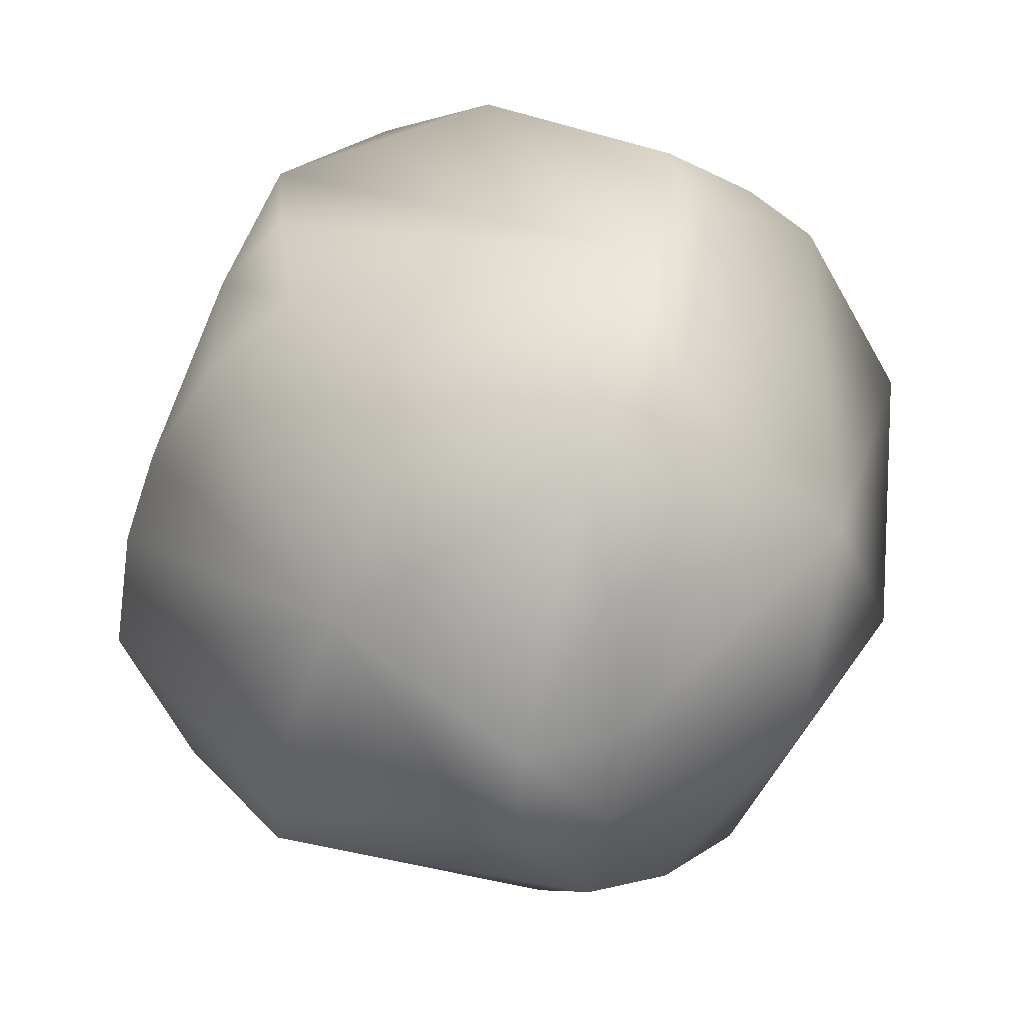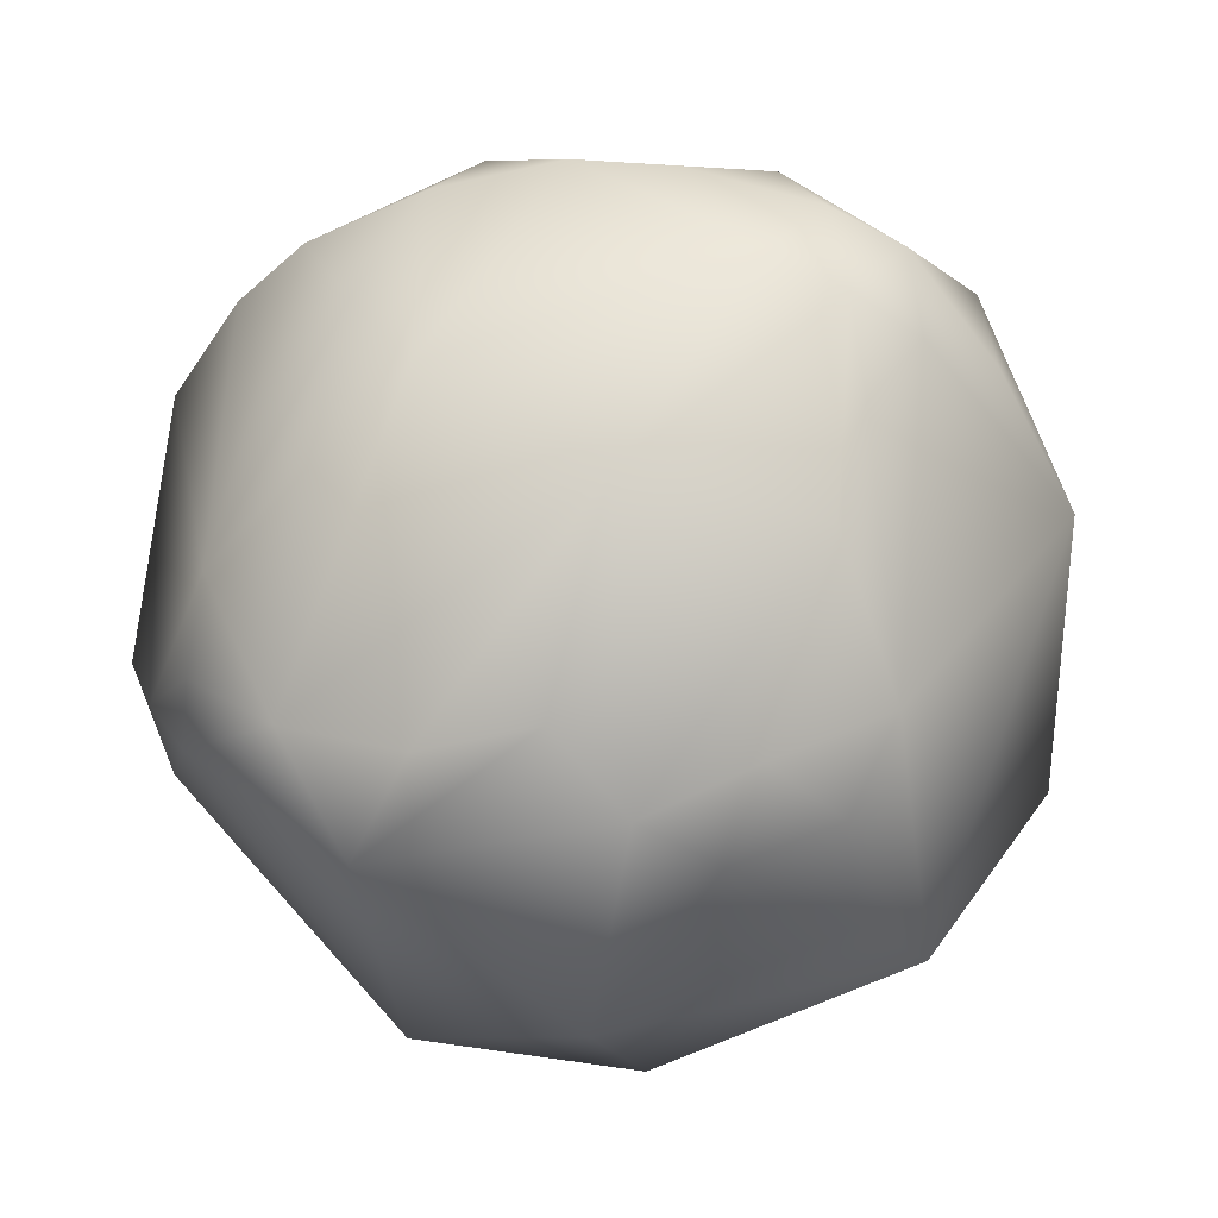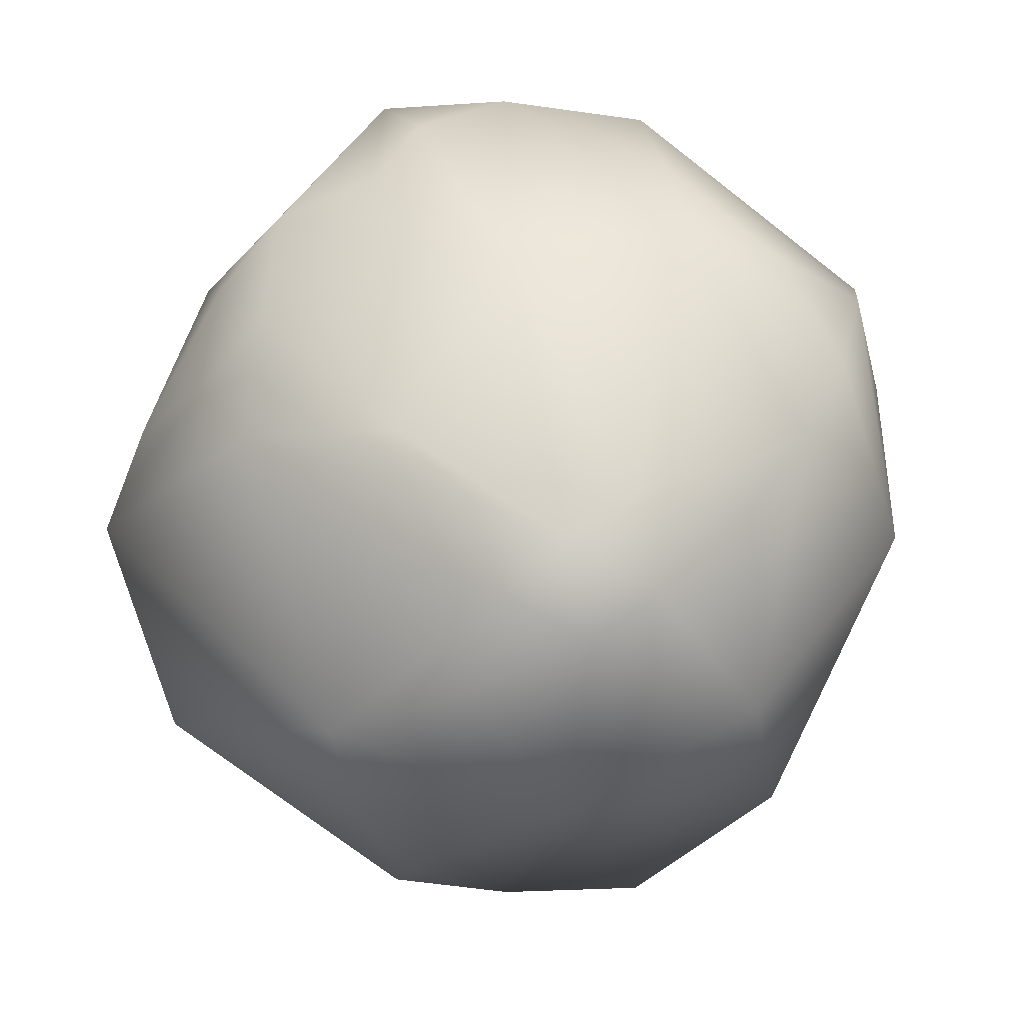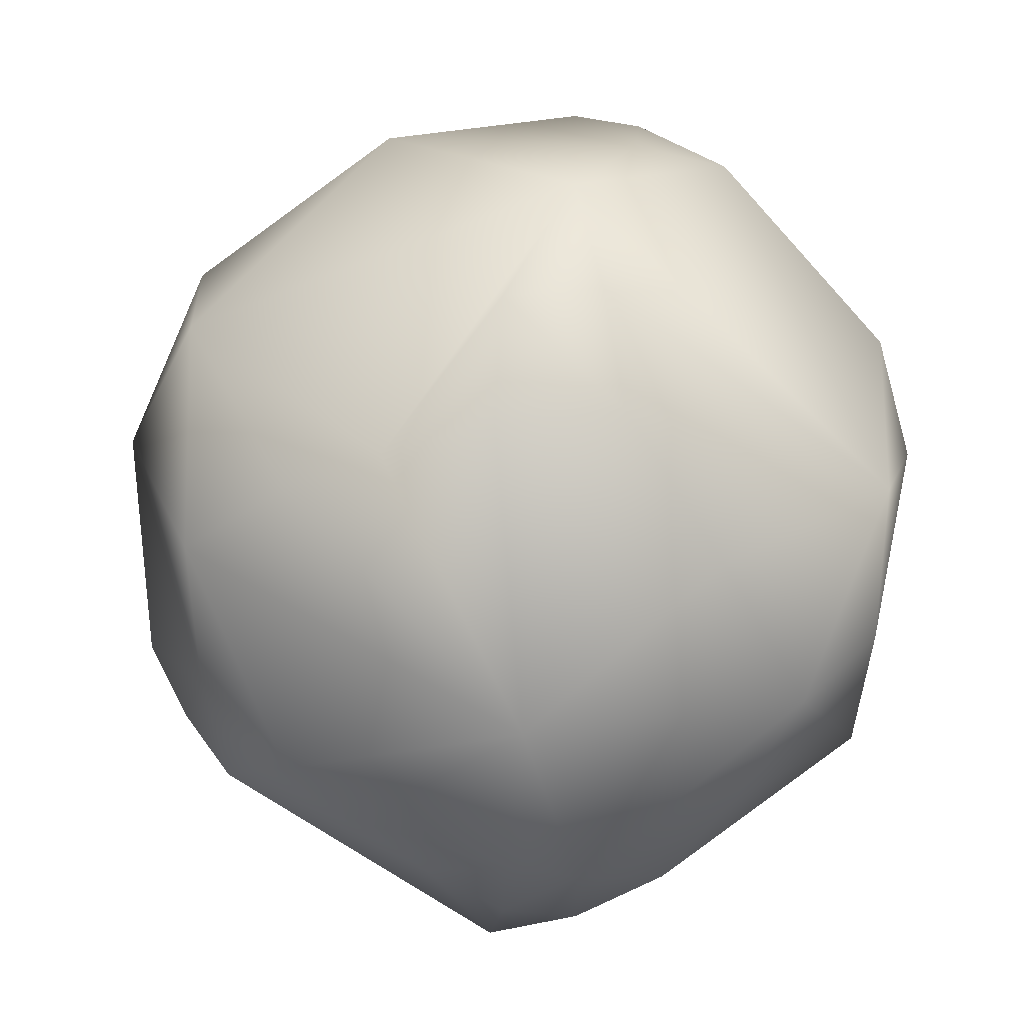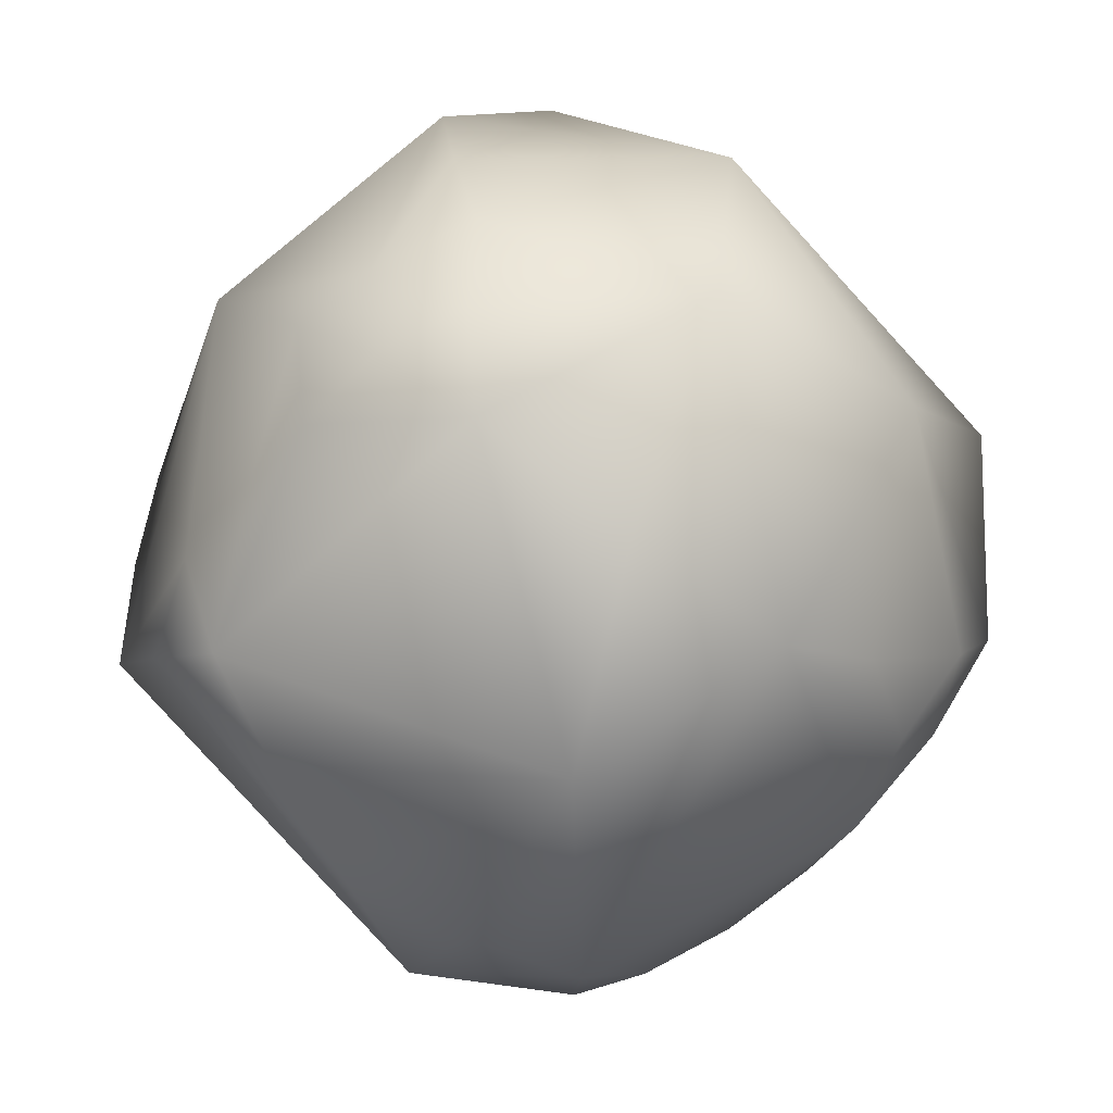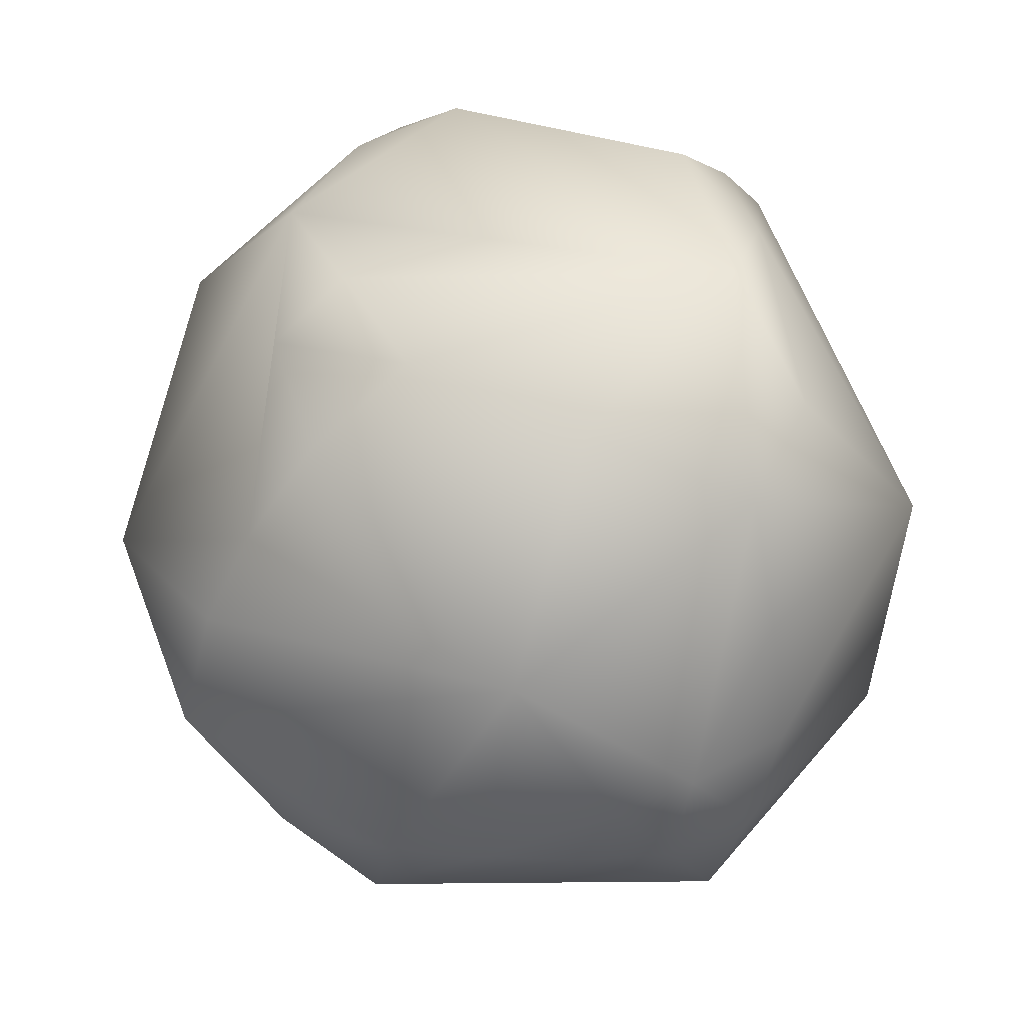
<metadata>
{"format":"obj","ext":"obj","renderer":"f3d","projection":"perspective","resolution":1024,"background":"white","views":[{"elev":16.1,"azim":-155.4,"up":"+Y"},{"elev":75.3,"azim":-73.1,"up":"+Z"},{"elev":55.8,"azim":48.3,"up":"+Z"},{"elev":-60.9,"azim":141.4,"up":"+Z"},{"elev":-57.2,"azim":-130.5,"up":"+Y"},{"elev":23.6,"azim":-179.0,"up":"+Y"}]}
</metadata>
<code>
g Body_LOD1
v 1.074 3.144 -3.402
v -0.8033 2.514 -3.765
v -0.06652 -0.002593 -4.75
v 2.096 2.228 -3.525
v 2.809 1.211 -3.607
v 3.31 0.1552 -3.409
v 3.659 -1.219 -3.16
v 2.59 2.98 -2.332
v 1.323 -2.487 -3.815
v 0.2806 -2.57 -3.824
v -1.168 -1.675 -4.378
v -2.009 -1.434 -4.142
v -0.7484 -2.57 -3.897
v -2.592 1.773 -3.816
v -2.844 0.3076 -3.808
v -3.017 -1.125 -3.613
v -1.792 -2.511 -3.832
v -2.708 -2.302 -3.412
v -2.295 -3.402 -2.958
v 2.581 -2.412 -3.304
v 1.557 -3.342 -3.184
v 0.7072 4.763 0.8353
v -1.928 4.432 0.08174
v -2.426 3.682 -1.897
v 2.476 4.087 -1.129
v -2.495 3.865 1.257
v -1.512 3.379 3.3
v 1.436 4.168 2.173
v 1.821 4.447 0.324
v 1.94 3.58 2.925
v -2.406 3.318 2.702
v -2.727 2.28 3.434
v -2.969 3.238 2.13
v 1.291 2.831 3.73
v 2.658 2.537 3.338
v -0.3742 2.664 3.922
v 0.6437 2.012 4.279
v -2.747 3.832 -0.8934
v 1.816 3.725 -2.328
v 1.074 3.144 -3.402
v -0.8033 2.514 -3.765
v -2.592 1.773 -3.816
v -3.183 2.464 -2.763
v 2.476 4.087 -1.129
v 2.809 1.211 -3.607
v 4.675 -0.1229 -0.7038
v 3.885 2.439 1.316
v 1.821 4.447 0.324
v 1.94 3.58 2.925
v 1.436 4.168 2.173
v 2.658 2.537 3.338
v 3.225 1.315 3.633
v 4.547 -0.4753 1.552
v 3.479 0.2972 3.595
v 3.549 -1.145 3.481
v 2.767 -0.7503 4.022
v 3.444 -1.979 3.28
v 3.968 -2.757 1.263
v 2.77 -3.134 2.654
v 3.659 -1.219 -3.16
v 1.803 -4.253 1.9
v 2.171 -4.242 0.637
v 2.561 -3.951 -0.6829
v 2.624 -1.597 3.915
v 2.581 -2.412 -3.304
v 2.045 -3.696 -2.026
v 1.557 -3.342 -3.184
v 3.31 0.1552 -3.409
v 2.59 2.98 -2.332
v 2.096 2.228 -3.525
v 1.816 3.725 -2.328
v 1.074 3.144 -3.402
v -2.295 -3.402 -2.958
v -2.708 -2.302 -3.412
v -4.209 -1.748 -1.442
v -2.504 -3.895 -1.15
v -2.62 -4.109 0.7467
v -3.017 -1.125 -3.613
v -4.598 0.7218 -1.463
v -4.341 -1.187 1.215
v -2.7 -3.337 1.916
v -2.767 -2.005 3.315
v -1.993 -2.945 3.071
v -2.729 -1.115 3.925
v -3.727 1.253 3.236
v -2.203 -0.1504 4.322
v -2.969 3.238 2.13
v -2.747 3.832 -0.8934
v -2.495 3.865 1.257
v -1.928 4.432 0.08174
v -2.711 0.9574 3.969
v -2.727 2.28 3.434
v -2.406 3.318 2.702
v -2.844 0.3076 -3.808
v -2.592 1.773 -3.816
v -3.183 2.464 -2.763
v -2.426 3.682 -1.897
v 2.624 -1.597 3.915
v 0.3924 -2.098 4.035
v 0.04393 -0.07575 4.872
v -2.729 -1.115 3.925
v 1.621 -2.031 3.982
v -2.203 -0.1504 4.322
v -2.711 0.9574 3.969
v -1.85 -2.074 3.799
v -2.767 -2.005 3.315
v -0.935 -3.114 3.4
v 2.767 -0.7503 4.022
v 0.6437 2.012 4.279
v 3.225 1.315 3.633
v 3.479 0.2972 3.595
v -2.727 2.28 3.434
v -3.727 1.253 3.236
v 2.522 -2.372 3.496
v 2.658 2.537 3.338
v 1.291 2.831 3.73
v -0.3742 2.664 3.922
v -1.512 3.379 3.3
v 3.444 -1.979 3.28
v 3.549 -1.145 3.481
v 3.444 -1.979 3.28
v 2.77 -3.134 2.654
v 2.522 -2.372 3.496
v 1.803 -4.253 1.9
v -0.935 -3.114 3.4
v 1.621 -2.031 3.982
v 0.3924 -2.098 4.035
v -2.62 -4.109 0.7467
v -0.4564 -4.876 -0.1593
v -1.993 -2.945 3.071
v -1.85 -2.074 3.799
v -2.767 -2.005 3.315
v -2.7 -3.337 1.916
v 2.171 -4.242 0.637
v 2.561 -3.951 -0.6829
v -2.504 -3.895 -1.15
v -2.295 -3.402 -2.958
v 1.557 -3.342 -3.184
v -0.7484 -2.57 -3.897
v 0.2806 -2.57 -3.824
v -1.792 -2.511 -3.832
v -1.168 -1.675 -4.378
v 1.323 -2.487 -3.815
v 2.045 -3.696 -2.026
v -2.009 -1.434 -4.142
g Body_LOD1_0
f 3 2 1
f 3 1 4
f 4 5 3
f 6 3 5
f 6 7 3
f 4 1 8
f 9 3 7
f 9 10 3
f 11 3 10
f 11 12 3
f 11 10 13
f 14 3 12
f 3 14 2
f 14 12 15
f 12 16 15
f 12 11 17
f 18 12 17
f 18 17 19
f 20 9 7
f 20 21 9
f 24 23 22
f 25 24 22
f 22 23 26
f 22 26 27
f 27 28 22
f 29 22 28
f 29 25 22
f 27 30 28
f 31 27 26
f 31 32 27
f 26 33 31
f 34 30 27
f 34 35 30
f 34 27 36
f 34 36 37
f 38 23 24
f 25 39 24
f 40 24 39
f 24 40 41
f 24 41 42
f 43 24 42
f 46 45 44
f 44 47 46
f 47 44 48
f 47 48 49
f 48 50 49
f 51 47 49
f 51 52 47
f 53 47 52
f 46 47 53
f 53 52 54
f 53 54 55
f 56 55 54
f 57 53 55
f 57 58 53
f 58 46 53
f 59 58 57
f 58 60 46
f 59 61 58
f 62 58 61
f 62 63 58
f 64 57 55
f 58 63 65
f 58 65 60
f 66 65 63
f 66 67 65
f 46 60 68
f 46 68 45
f 69 44 45
f 70 69 45
f 69 71 44
f 69 72 71
f 75 74 73
f 75 73 76
f 75 76 77
f 75 78 74
f 75 79 78
f 80 79 75
f 80 75 77
f 77 81 80
f 81 82 80
f 81 83 82
f 80 82 84
f 85 79 80
f 80 84 85
f 86 85 84
f 87 79 85
f 88 79 87
f 88 87 89
f 88 89 90
f 86 91 85
f 87 85 92
f 93 87 92
f 94 78 79
f 94 79 95
f 96 95 79
f 79 88 96
f 96 88 97
f 100 99 98
f 101 99 100
f 99 102 98
f 101 100 103
f 103 100 104
f 101 105 99
f 106 105 101
f 105 107 99
f 100 98 108
f 100 108 109
f 108 110 109
f 111 110 108
f 104 100 112
f 112 100 109
f 104 112 113
f 102 114 98
f 109 110 115
f 116 109 115
f 112 109 117
f 112 117 118
f 114 119 98
f 98 120 108
f 123 122 121
f 123 124 122
f 123 125 124
f 123 126 125
f 127 125 126
f 125 128 124
f 129 124 128
f 128 125 130
f 130 125 131
f 132 130 131
f 133 128 130
f 134 124 129
f 135 134 129
f 129 128 136
f 137 129 136
f 137 138 129
f 137 139 138
f 140 138 139
f 137 141 139
f 141 142 139
f 143 138 140
f 129 138 144
f 129 144 135
f 74 78 145

</code>
